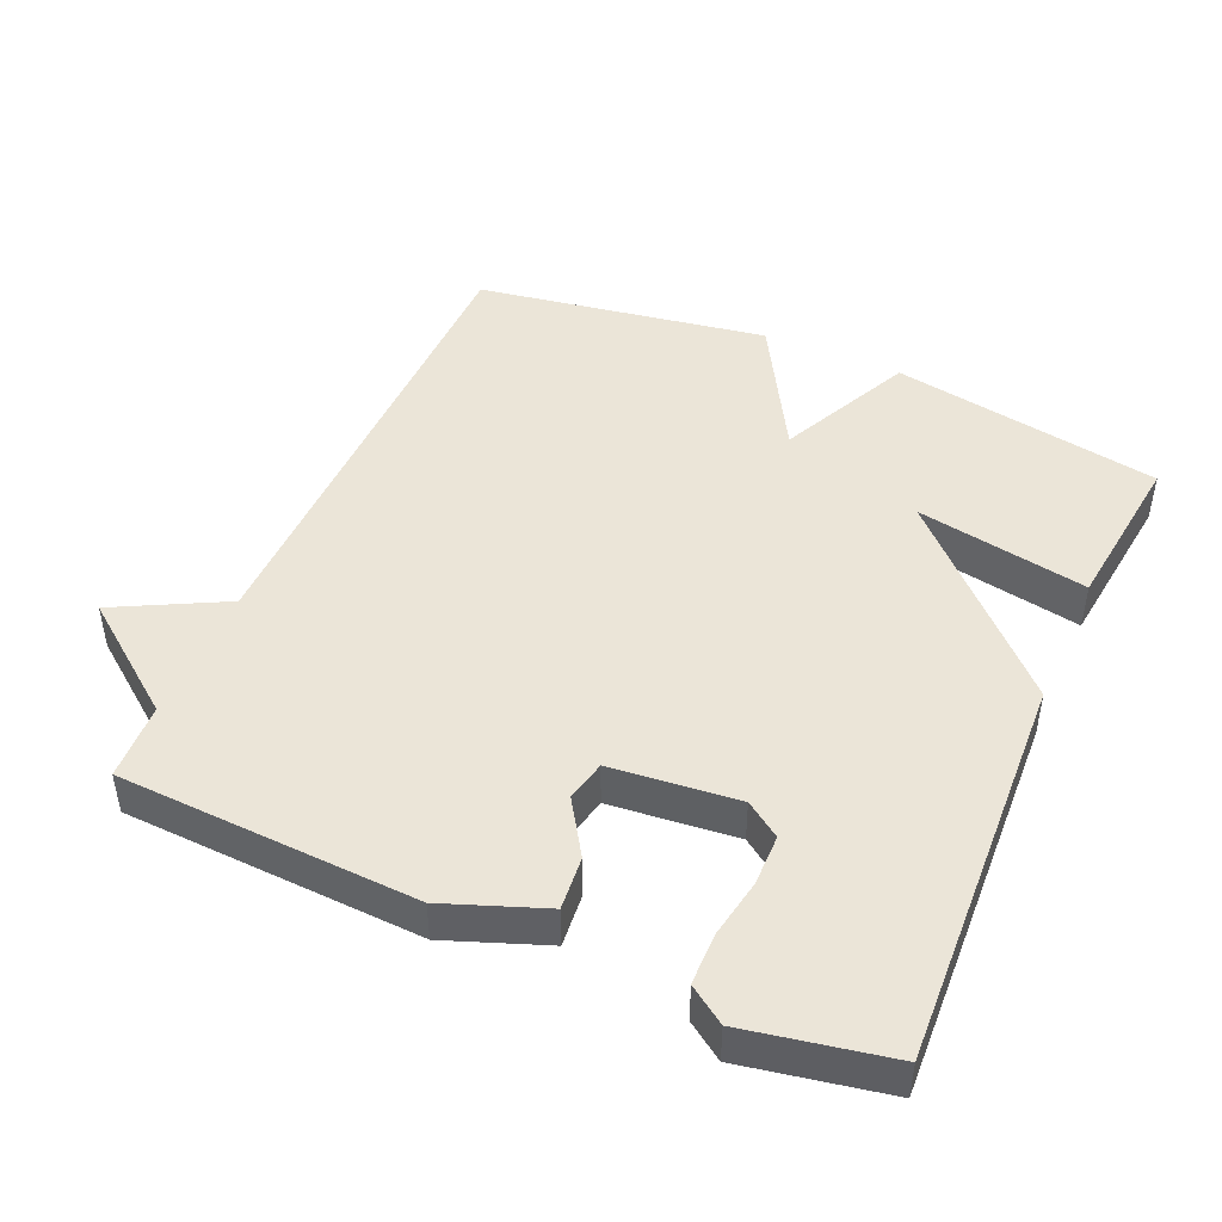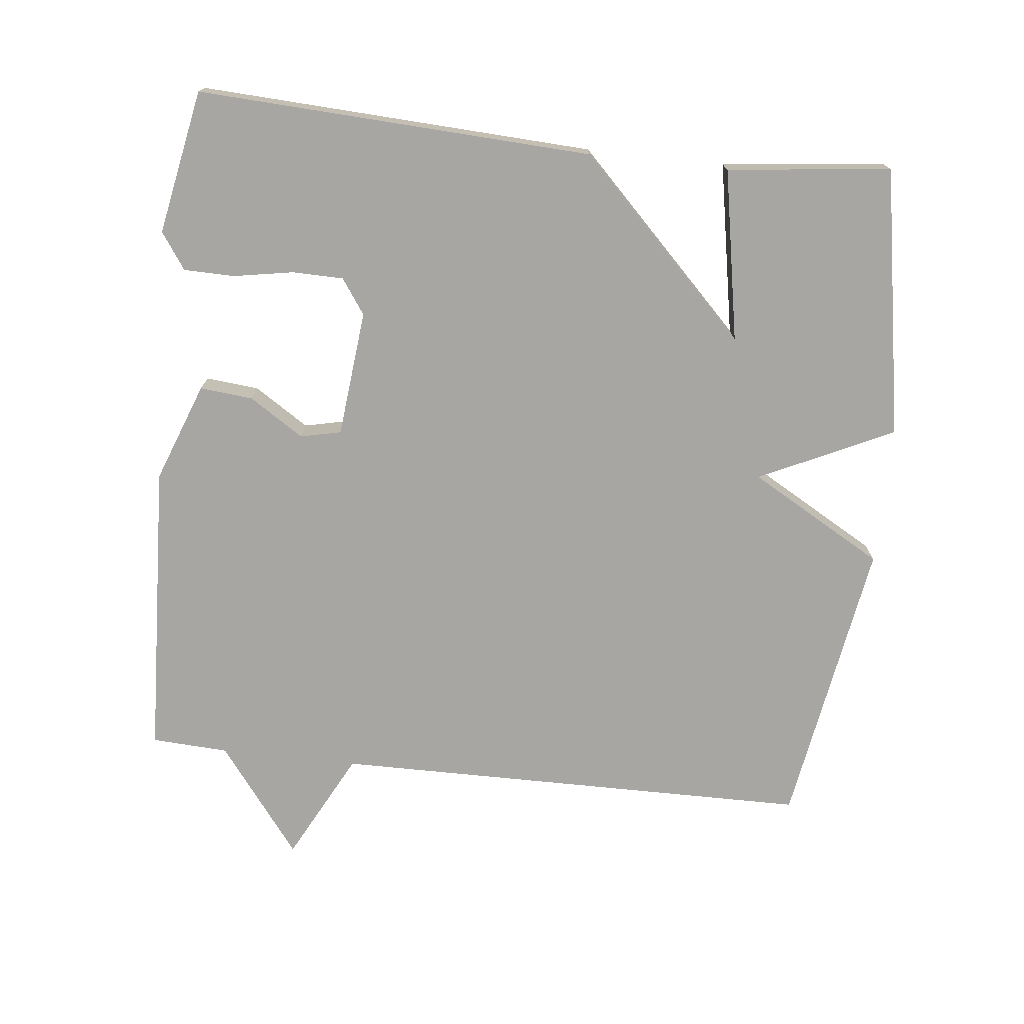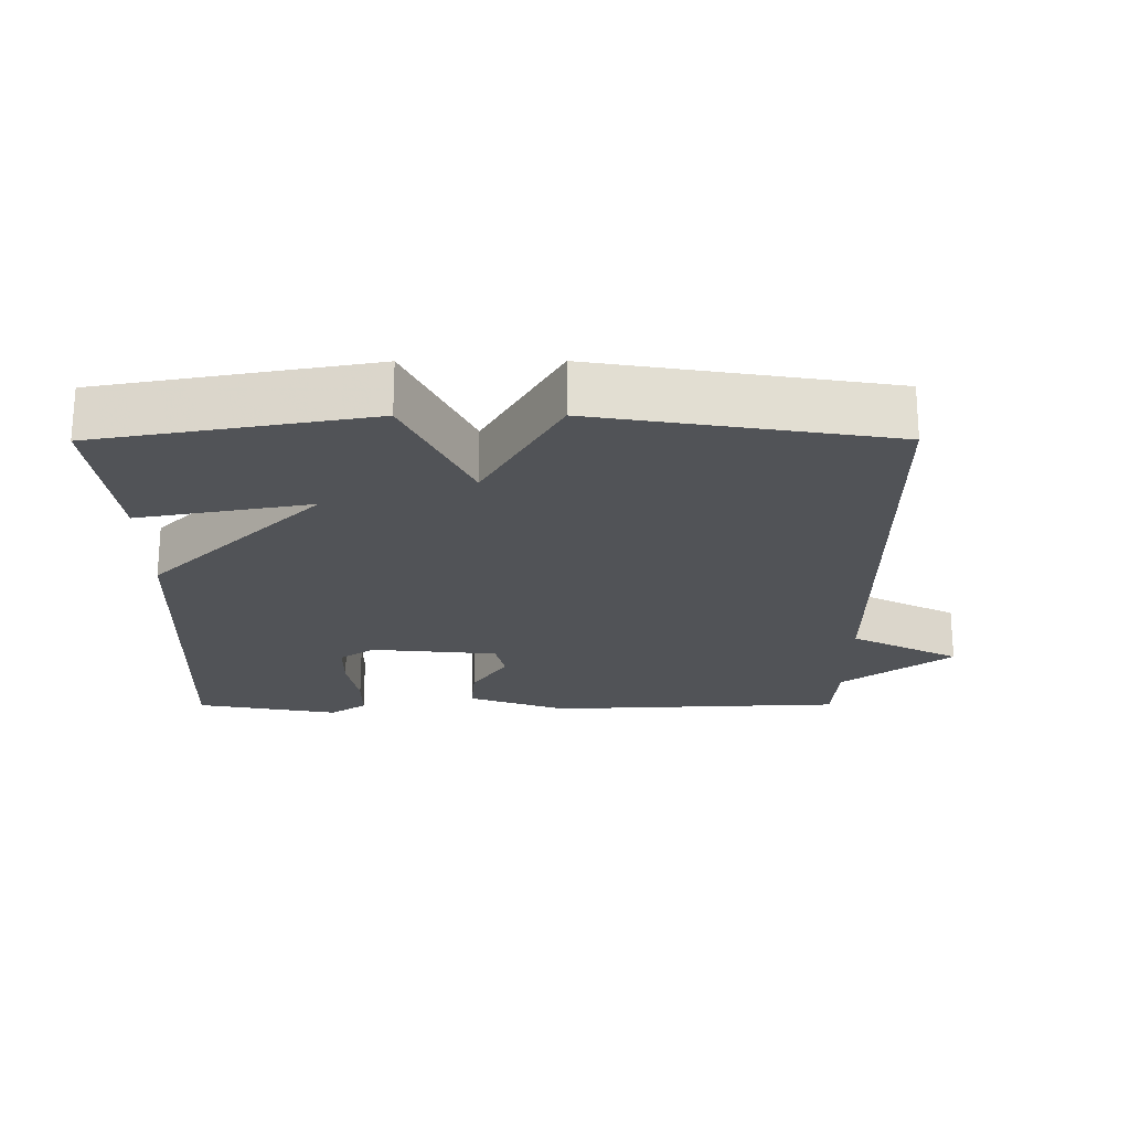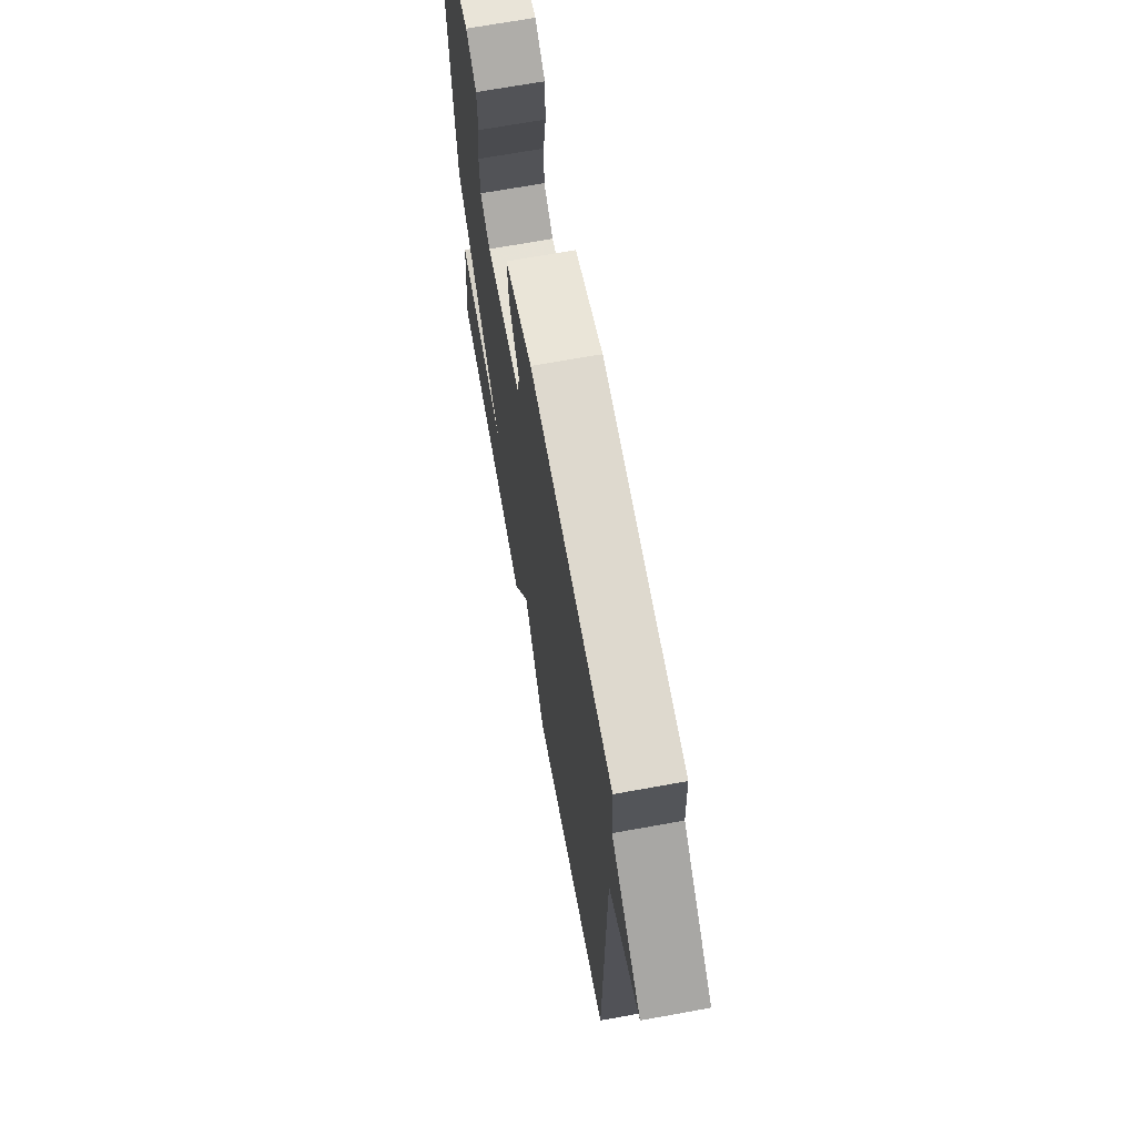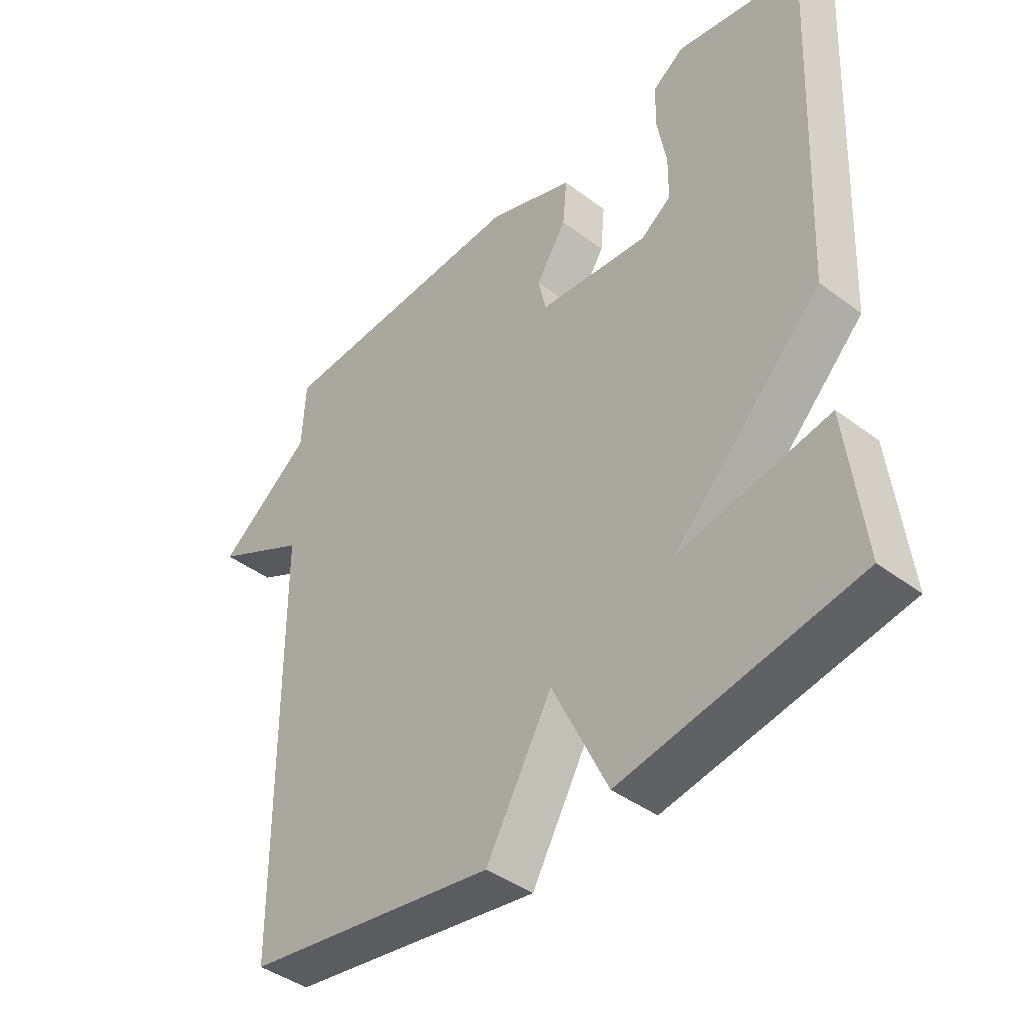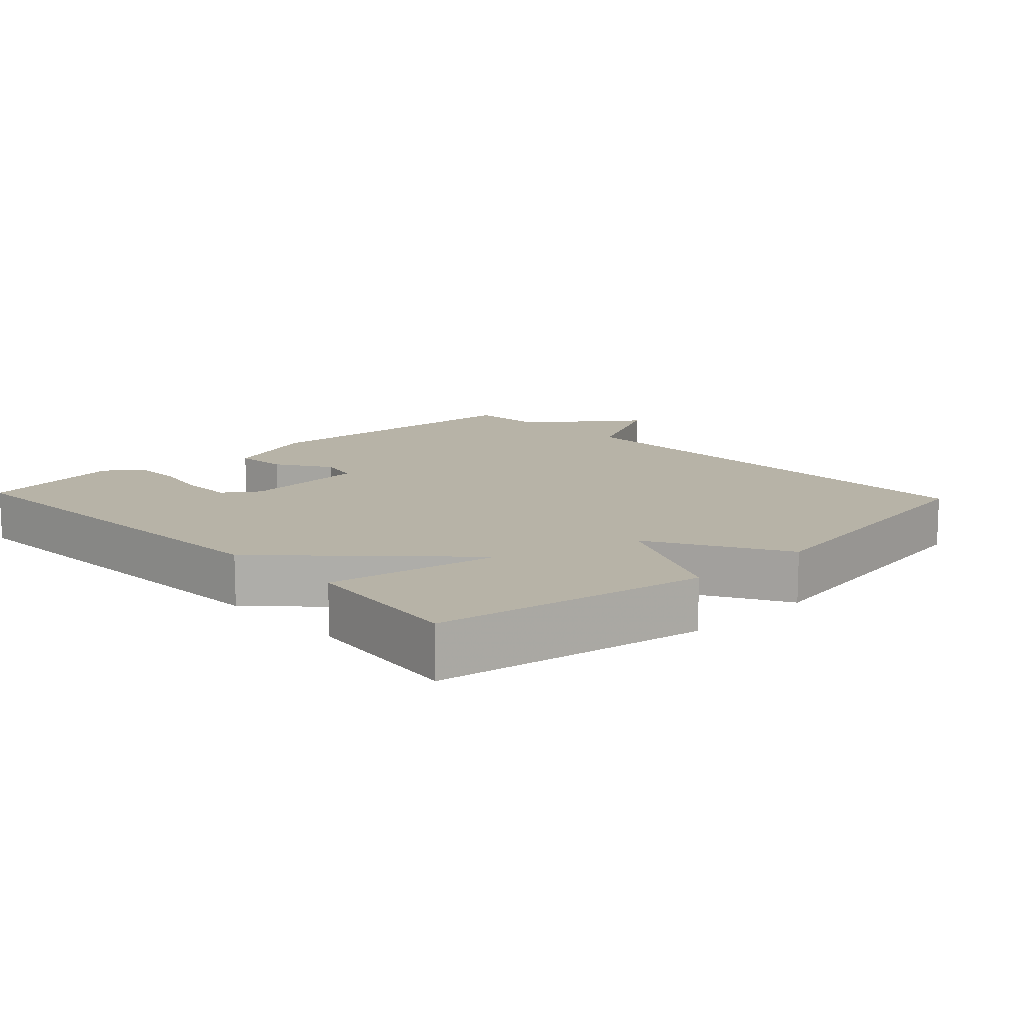
<metadata>
{"format":"obj","ext":"obj","renderer":"f3d","projection":"perspective","resolution":1024,"background":"white","views":[{"elev":46.0,"azim":23.7,"up":"+Y"},{"elev":-74.1,"azim":83.7,"up":"+Y"},{"elev":-21.7,"azim":-179.8,"up":"+Y"},{"elev":68.9,"azim":-100.3,"up":"+Z"},{"elev":-42.4,"azim":48.2,"up":"+Z"},{"elev":12.6,"azim":136.7,"up":"+Y"}]}
</metadata>
<code>
v -0.5 0.07 -0.5
v -0.506 0.07 0.19
v -0.662 0.07 0.271
v -0.506 0.07 0.39
v -0.5 0.07 0.5
v -0.074 0.07 0.52
v 0.068 0.07 0.467
v 0.061 0.07 0.391
v 0.011 0.07 0.313
v 0.024 0.07 0.255
v 0.205 0.07 0.237
v 0.255 0.07 0.272
v 0.256 0.07 0.345
v 0.241 0.07 0.43
v 0.242 0.07 0.503
v 0.294 0.07 0.539
v 0.5 0.07 0.5
v 0.473 0.07 -0.066
v 0.228 0.07 -0.311
v 0.473 0.07 -0.266
v 0.5 0.07 -0.5
v 0.115 0.07 -0.568
v 0.024 0.07 -0.376
v -0.085 0.07 -0.568
v -0.5 0 -0.5
v -0.506 0 0.19
v -0.662 0 0.271
v -0.506 0 0.39
v -0.5 0 0.5
v -0.074 0 0.52
v 0.068 0 0.467
v 0.061 0 0.391
v 0.011 0 0.313
v 0.024 0 0.255
v 0.205 0 0.237
v 0.255 0 0.272
v 0.256 0 0.345
v 0.241 0 0.43
v 0.242 0 0.503
v 0.294 0 0.539
v 0.5 0 0.5
v 0.473 0 -0.066
v 0.228 0 -0.311
v 0.473 0 -0.266
v 0.5 0 -0.5
v 0.115 0 -0.568
v 0.024 0 -0.376
v -0.085 0 -0.568
f 23 24 1 2
f 21 22 23
f 20 21 23
f 19 20 23
f 19 23 2
f 18 19 2
f 16 17 18
f 15 16 18
f 14 15 18
f 13 14 18
f 12 13 18
f 11 12 18
f 18 2 3
f 11 18 3
f 10 11 3
f 9 10 3 4
f 7 8 9
f 6 7 9
f 5 6 9
f 4 5 9
f 26 25 48 47
f 47 46 45
f 47 45 44
f 47 44 43
f 26 47 43
f 26 43 42
f 42 41 40
f 42 40 39
f 42 39 38
f 42 38 37
f 42 37 36
f 42 36 35
f 27 26 42
f 27 42 35
f 27 35 34
f 28 27 34 33
f 33 32 31
f 33 31 30
f 33 30 29
f 33 29 28
f 1 25 26 2
f 2 26 27 3
f 3 27 28 4
f 4 28 29 5
f 5 29 30 6
f 6 30 31 7
f 7 31 32 8
f 8 32 33 9
f 9 33 34 10
f 10 34 35 11
f 11 35 36 12
f 12 36 37 13
f 13 37 38 14
f 14 38 39 15
f 15 39 40 16
f 16 40 41 17
f 17 41 42 18
f 18 42 43 19
f 19 43 44 20
f 20 44 45 21
f 21 45 46 22
f 22 46 47 23
f 23 47 48 24
f 24 48 25 1

</code>
